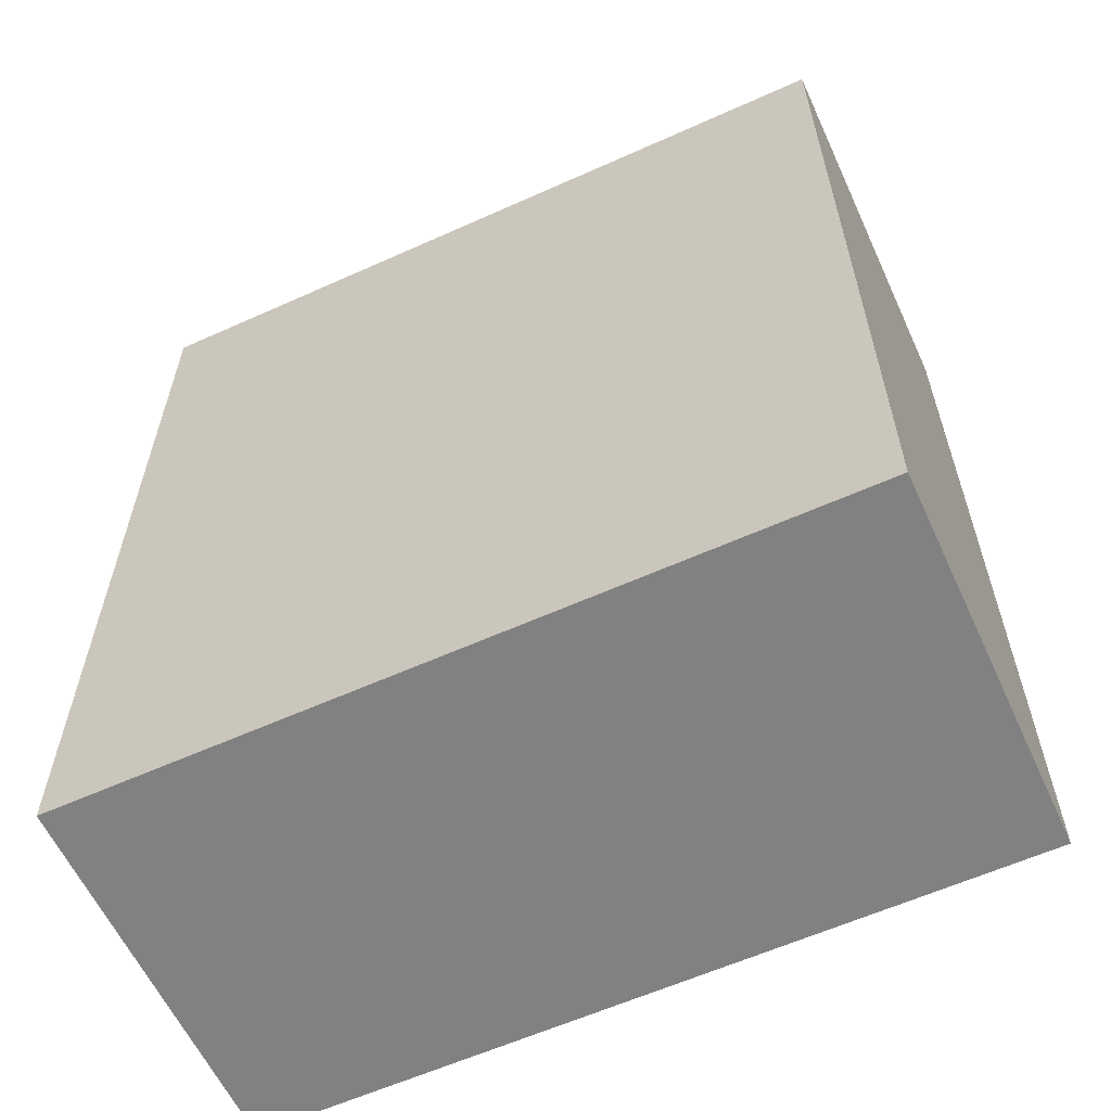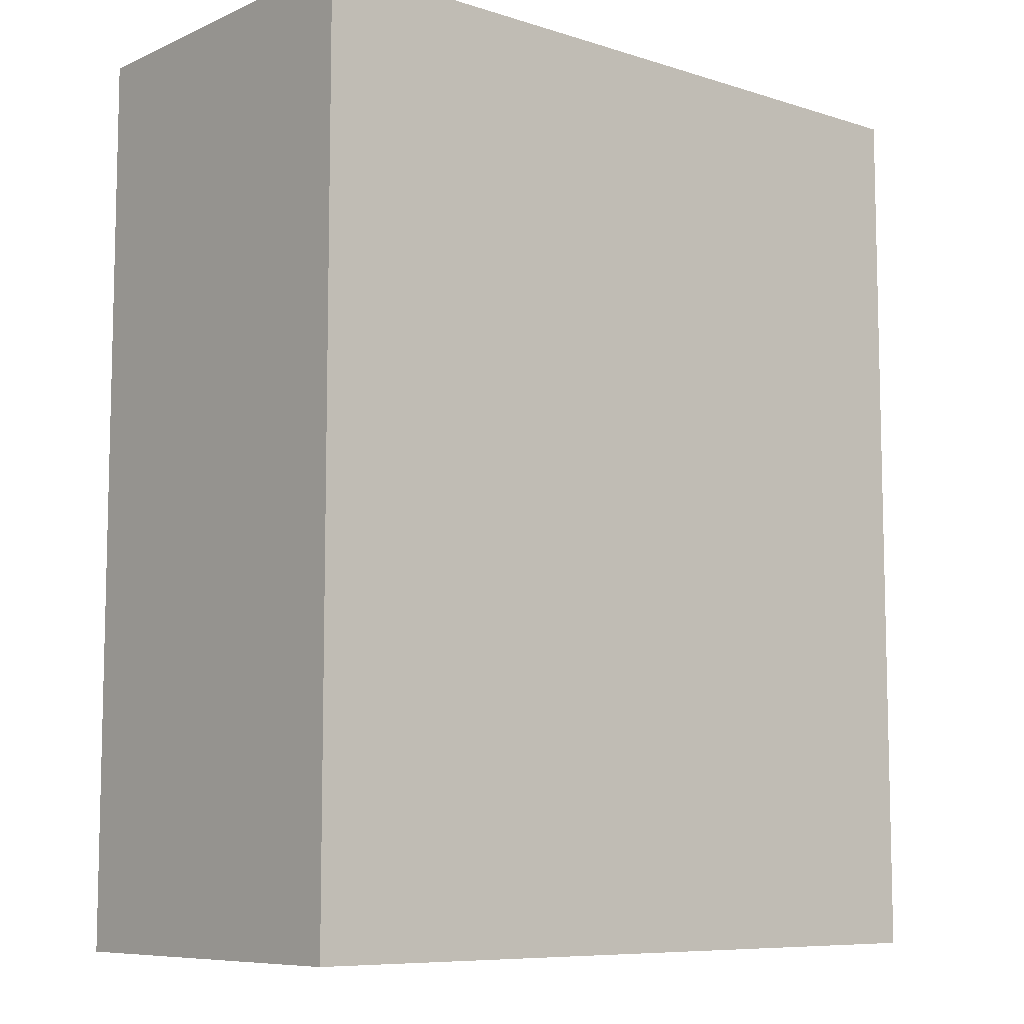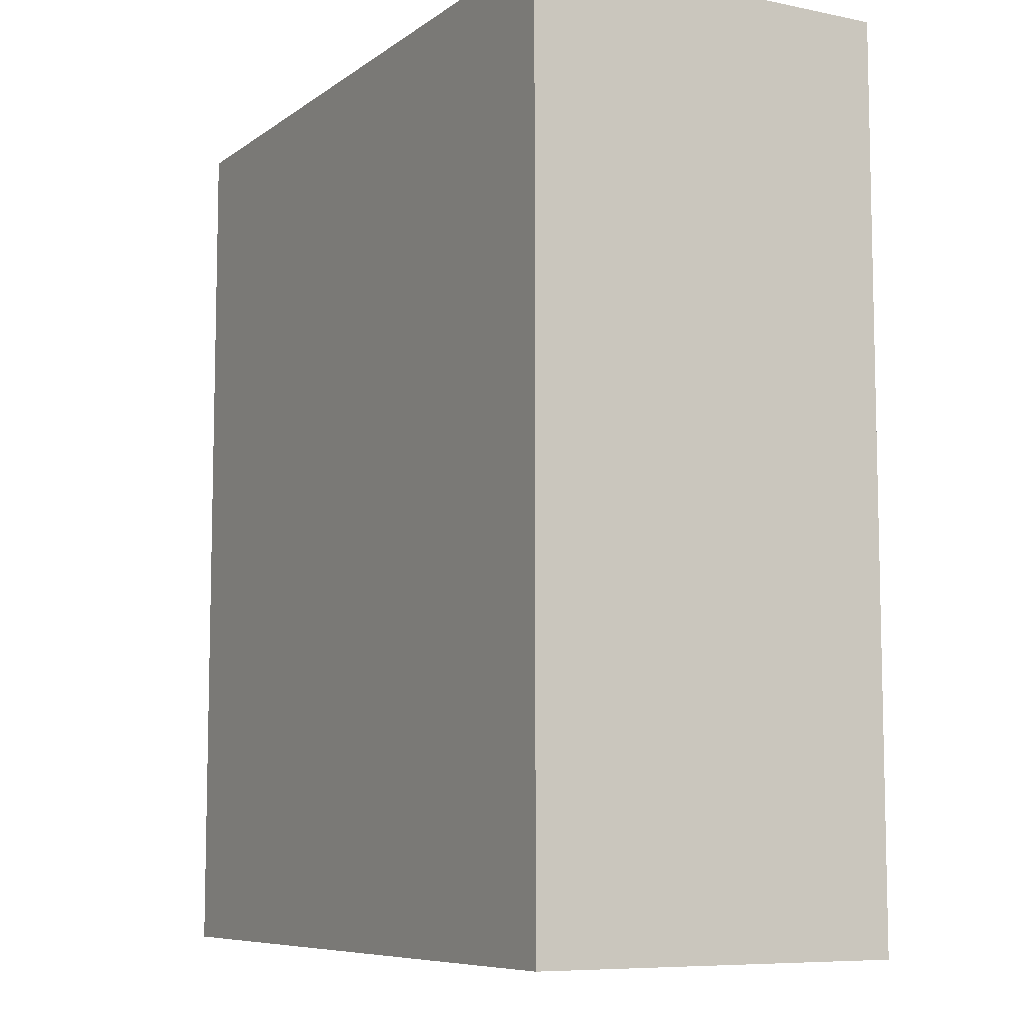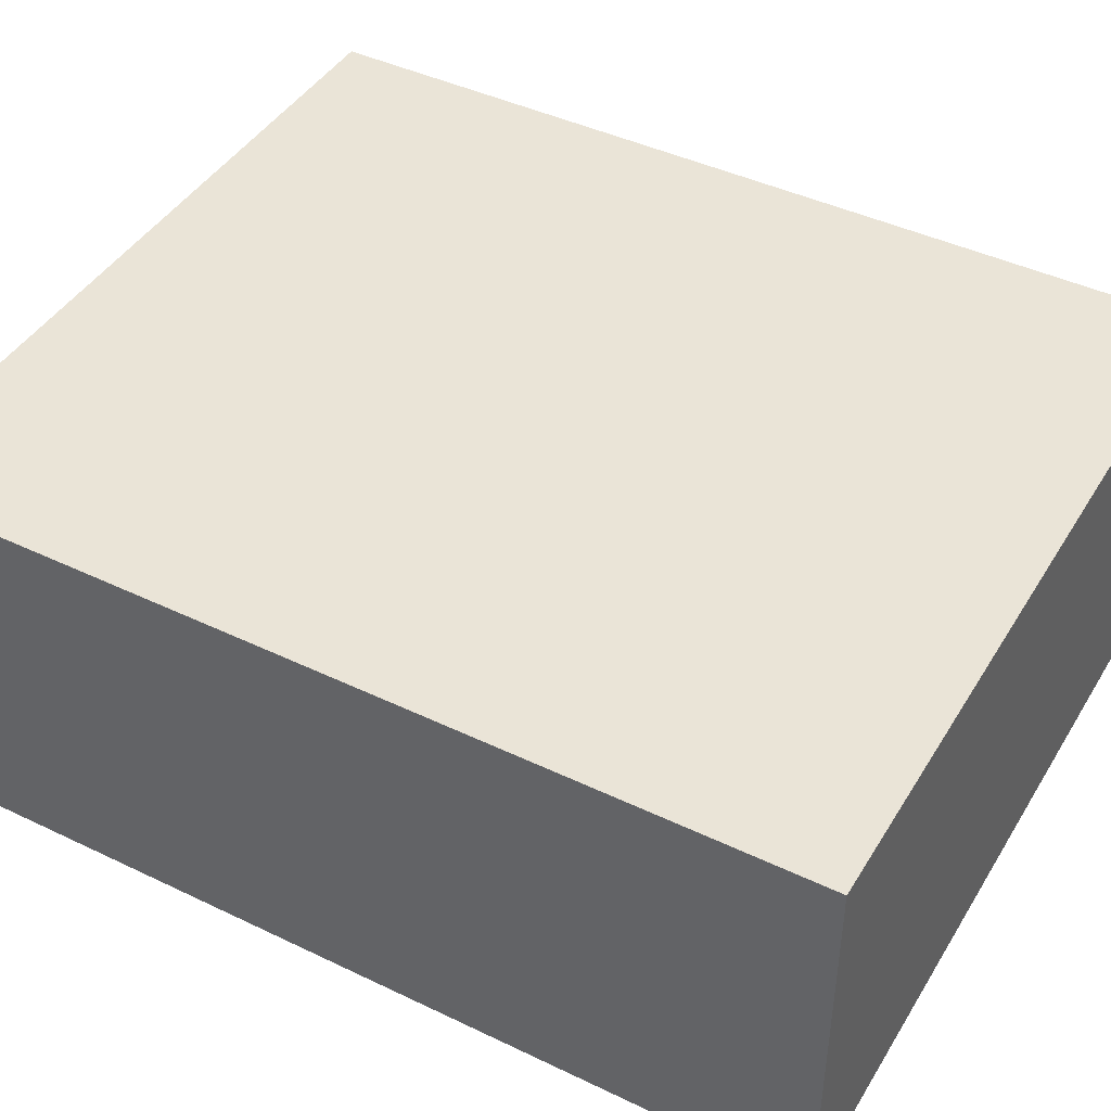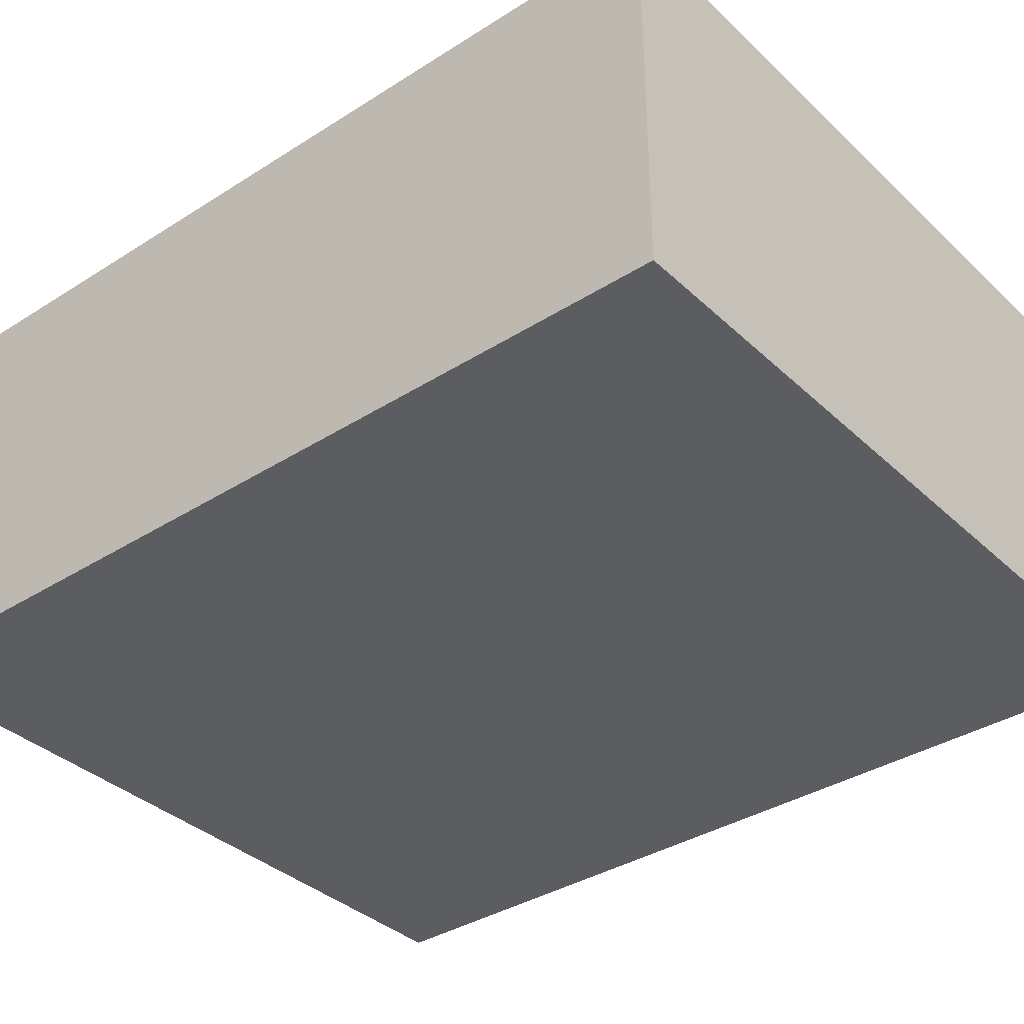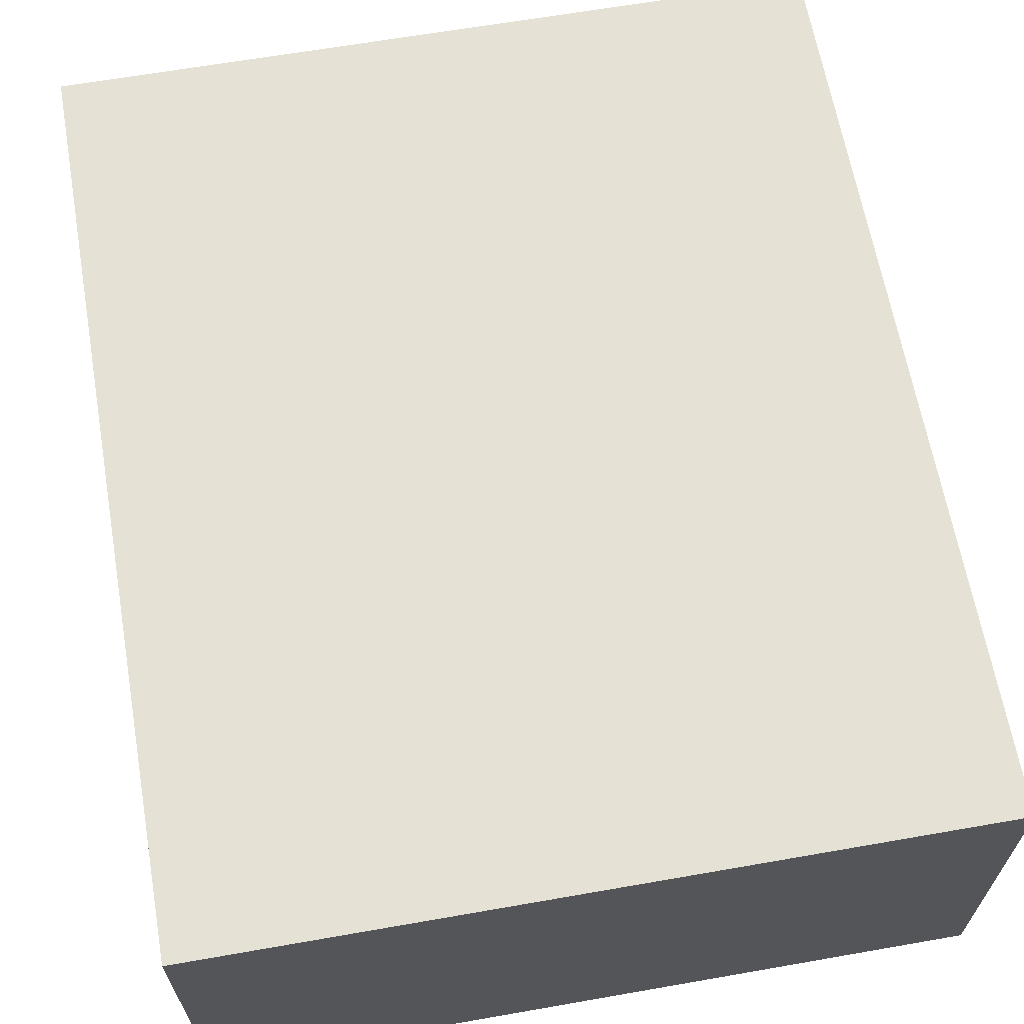
<metadata>
{"format":"obj","ext":"obj","renderer":"f3d","projection":"perspective","resolution":1024,"background":"white","views":[{"elev":-60.4,"azim":24.7,"up":"+Z"},{"elev":-8.4,"azim":139.6,"up":"+Z"},{"elev":-8.1,"azim":60.7,"up":"+Z"},{"elev":43.7,"azim":119.4,"up":"+Y"},{"elev":-36.3,"azim":-50.3,"up":"+Y"},{"elev":64.5,"azim":-10.0,"up":"+Y"}]}
</metadata>
<code>
o 6x5x2,5
v 5 2.5 0
v 5 0 0
v 0 0 0
v 0 2.5 0
v 5 1e-06 -6
v 5 2.5 -6
v 0 1e-06 -6
v 0 2.5 -6
f 1 2 3 4
f 5 2 1 6
f 2 5 7 3
f 6 8 7 5
f 8 6 1 4
f 4 3 7 8

</code>
